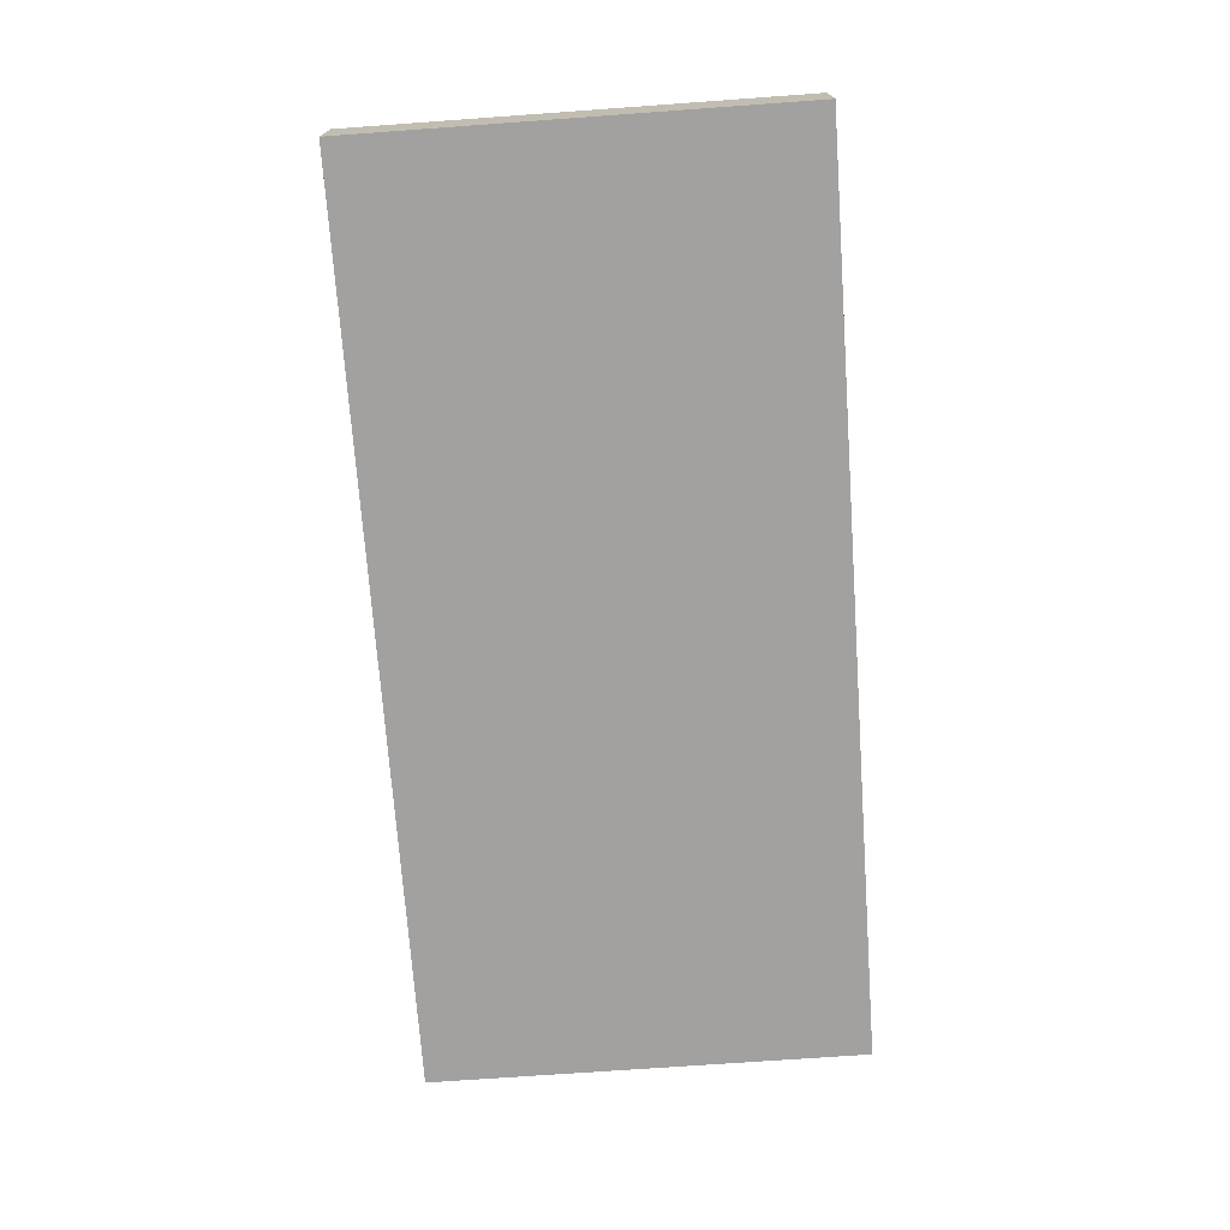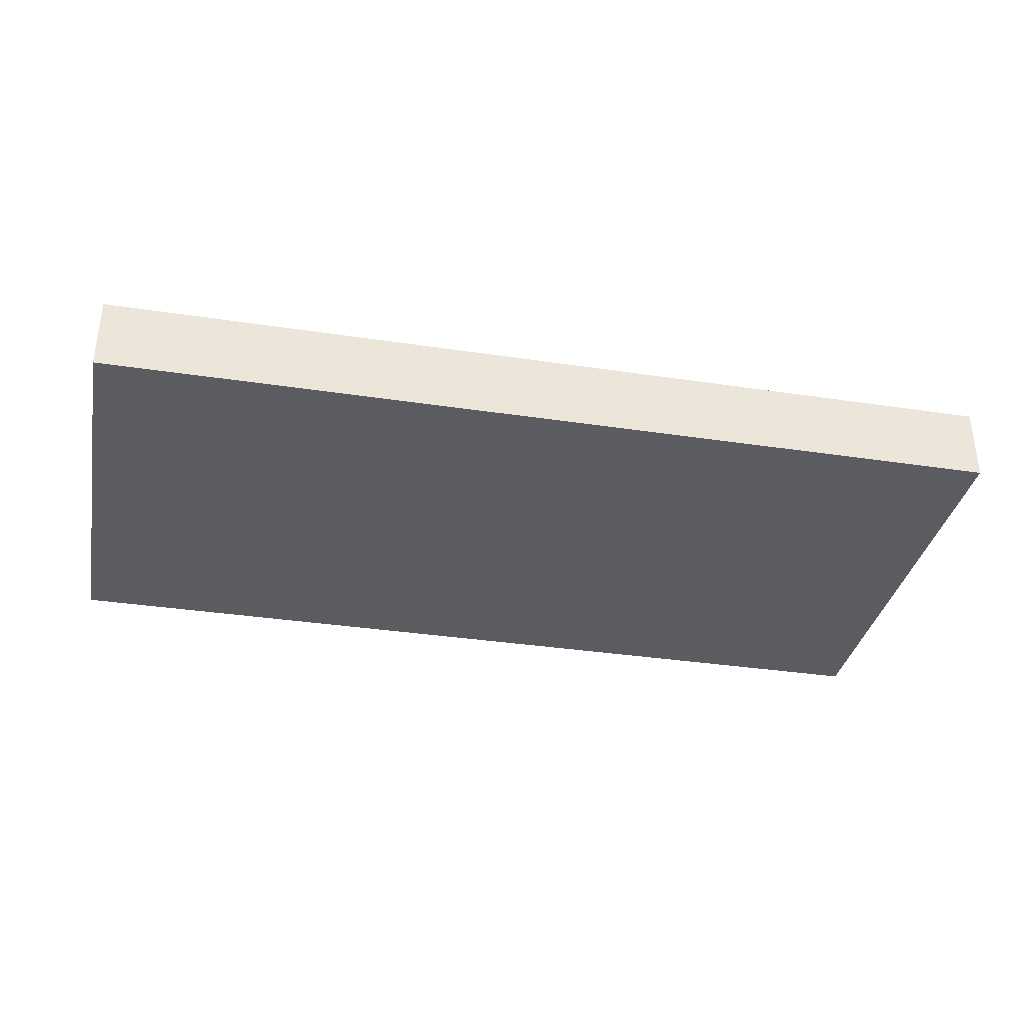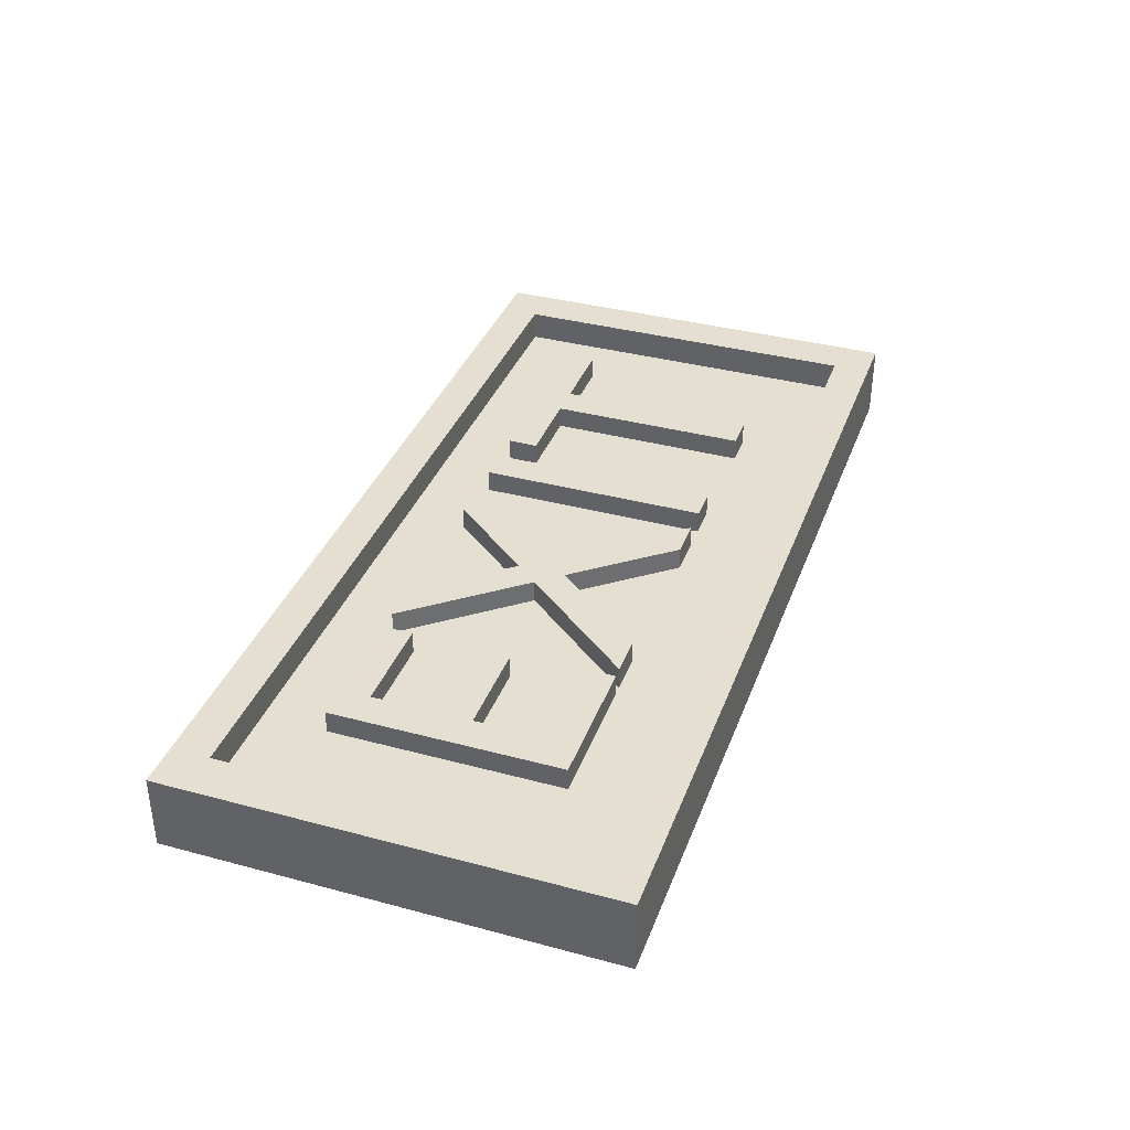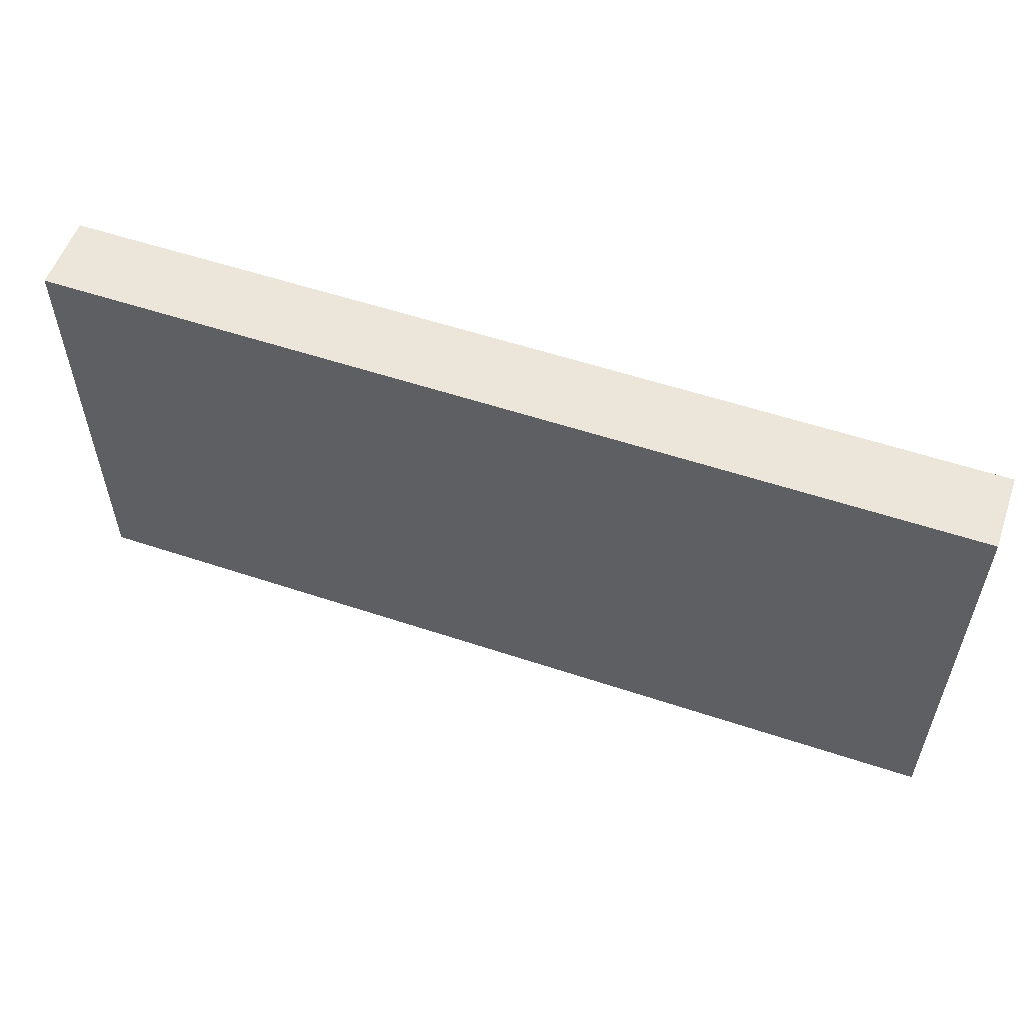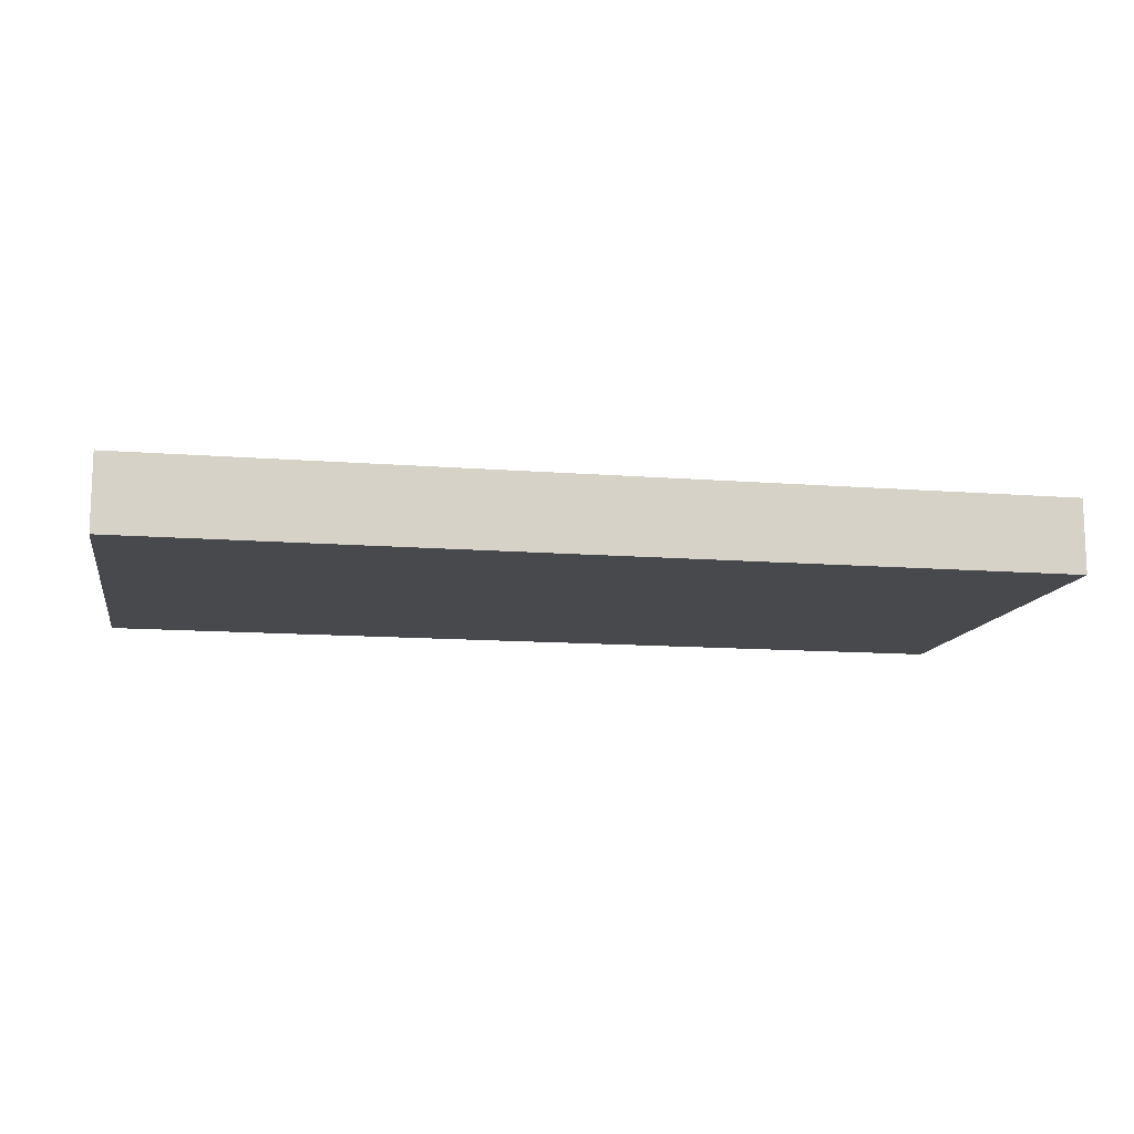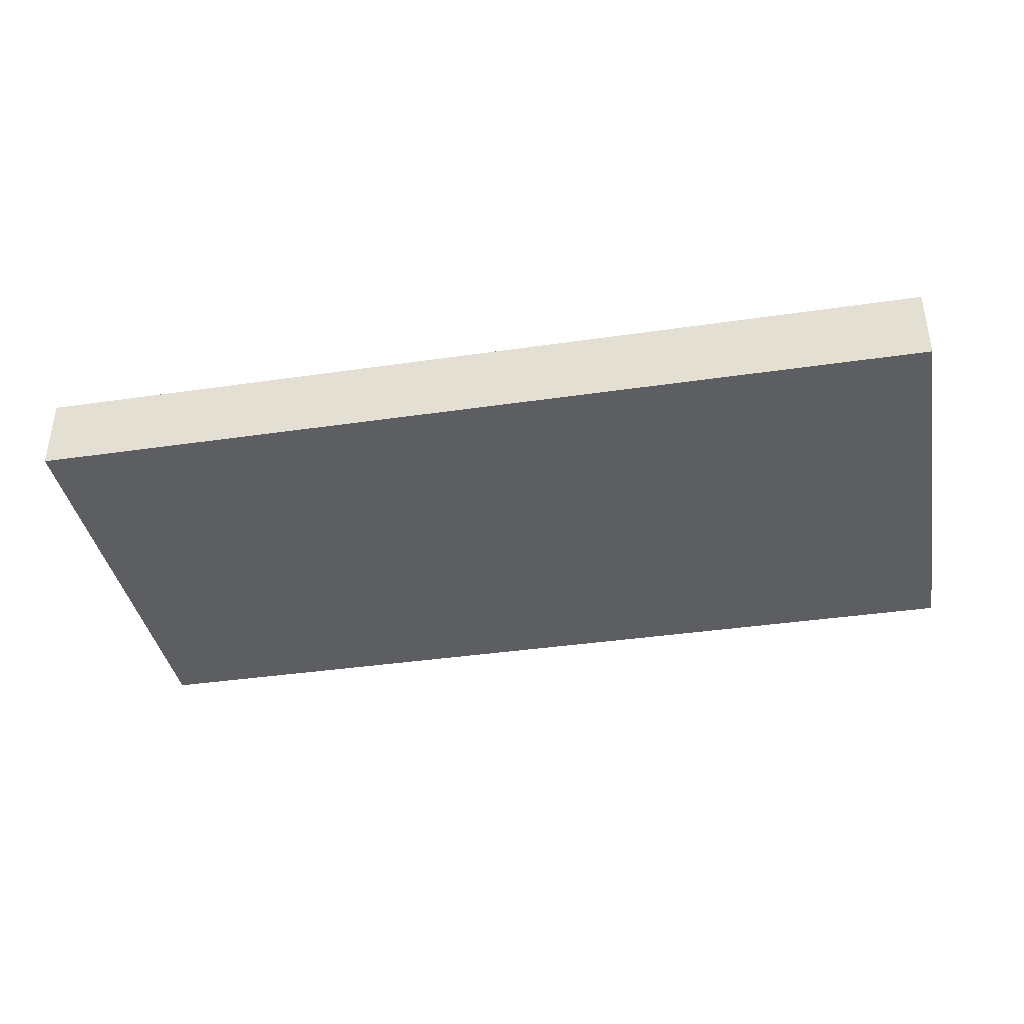
<metadata>
{"format":"obj","ext":"obj","renderer":"f3d","projection":"perspective","resolution":1024,"background":"white","views":[{"elev":-72.2,"azim":94.1,"up":"+Z"},{"elev":-34.9,"azim":-11.4,"up":"+Z"},{"elev":36.6,"azim":-70.8,"up":"+Z"},{"elev":55.7,"azim":-160.7,"up":"+Y"},{"elev":-12.5,"azim":169.6,"up":"+Z"},{"elev":-38.3,"azim":10.5,"up":"+Z"}]}
</metadata>
<code>
o exit_sign
v -0.2398 -0.1155 -0
v -0.217 -0.09542 0.03926
v -0.2398 0.1155 0
v -0.217 0.09542 0.03926
v 0.2398 -0.1155 -0
v 0.217 -0.09542 0.03926
v 0.2398 0.1155 0
v 0.217 0.09542 0.03926
v -0.2398 -0.1155 0.03926
v -0.2398 0.1155 0.03926
v 0.2398 0.1155 0.03926
v 0.2398 -0.1155 0.03926
v -0.217 -0.09542 0.02322
v -0.217 0.09542 0.02322
v 0.217 0.09542 0.02322
v 0.217 -0.09542 0.02322
v 0.1833 0.06163 0.03504
v 0.08199 0.06163 0.03504
v 0.08199 0.046 0.03504
v 0.1239 0.046 0.03504
v 0.1239 -0.05955 0.03504
v 0.1413 -0.05955 0.03504
v 0.1413 0.046 0.03504
v 0.1833 0.046 0.03504
v 0.06546 0.06163 0.03504
v 0.04805 0.06163 0.03504
v 0.04805 -0.05955 0.03504
v 0.06546 -0.05955 0.03504
v 0.03081 0.06163 0.03504
v 0.009845 0.06163 0.03504
v -0.028 0.01543 0.03504
v -0.06603 0.06163 0.03504
v -0.08717 0.06163 0.03504
v -0.03866 0.003174 0.03504
v -0.0909 -0.05955 0.03504
v -0.06976 -0.05955 0.03504
v -0.028 -0.009442 0.03504
v 0.01322 -0.05955 0.03504
v 0.03419 -0.05955 0.03504
v -0.01752 0.003174 0.03504
v -0.09801 0.06163 0.03504
v -0.1668 0.06163 0.03504
v -0.1668 -0.05955 0.03504
v -0.09641 -0.05955 0.03504
v -0.09641 -0.04391 0.03504
v -0.1494 -0.04391 0.03504
v -0.1494 -0.006244 0.03504
v -0.09979 -0.006244 0.03504
v -0.09979 0.009393 0.03504
v -0.1494 0.009393 0.03504
v -0.1494 0.046 0.03504
v -0.09801 0.046 0.03504
v 0.08199 0.06163 0.01148
v 0.08199 0.046 0.01148
v 0.1833 0.06163 0.01148
v 0.1833 0.046 0.01148
v 0.1239 0.046 0.01148
v 0.1239 -0.05955 0.01148
v 0.1413 0.046 0.01148
v 0.1413 -0.05955 0.01148
v 0.04805 0.06163 0.01148
v 0.04805 -0.05955 0.01148
v 0.06546 0.06163 0.01148
v 0.06546 -0.05955 0.01148
v -0.08717 0.06163 0.01148
v -0.03866 0.003174 0.01148
v -0.06603 0.06163 0.01148
v -0.028 0.01543 0.01148
v 0.009845 0.06163 0.01148
v 0.03081 0.06163 0.01148
v -0.01752 0.003174 0.01148
v -0.0909 -0.05955 0.01148
v -0.028 -0.009442 0.01148
v 0.03419 -0.05955 0.01148
v -0.06976 -0.05955 0.01148
v 0.01322 -0.05955 0.01148
v -0.1668 0.06163 0.01148
v -0.1668 -0.05955 0.01148
v -0.1494 0.046 0.01148
v -0.09801 0.06163 0.01148
v -0.09801 0.046 0.01148
v -0.1494 0.009393 0.01148
v -0.1494 -0.006244 0.01148
v -0.09979 0.009393 0.01148
v -0.09979 -0.006244 0.01148
v -0.1494 -0.04391 0.01148
v -0.09641 -0.04391 0.01148
v -0.09641 -0.05955 0.01148
f 1 9 10 3
f 3 10 11 7
f 7 11 12 5
f 5 12 9 1
f 3 7 5 1
f 6 8 15 16
f 2 4 10 9
f 4 8 11 10
f 8 6 12 11
f 6 2 9 12
f 4 2 13 14
f 2 6 16 13
f 8 4 14 15
f 19 17 18
f 19 24 17
f 21 23 20
f 21 22 23
f 27 25 26
f 27 28 25
f 34 32 33
f 34 31 32
f 31 29 30
f 31 40 29
f 35 37 34
f 37 39 40
f 35 36 37
f 38 39 37
f 43 51 42
f 51 41 42
f 51 52 41
f 43 50 51
f 43 47 50
f 47 49 50
f 47 48 49
f 43 46 47
f 43 45 46
f 43 44 45
f 34 37 40 31
f 23 24 19 20
f 34 66 72 35
f 45 87 86 46
f 25 63 61 26
f 51 79 81 52
f 43 78 88 44
f 27 62 64 28
f 52 81 80 41
f 17 55 53 18
f 44 88 87 45
f 28 64 63 25
f 33 65 66 34
f 50 82 79 51
f 24 56 55 17
f 39 74 71 40
f 19 54 57 20
f 35 72 75 36
f 32 67 65 33
f 20 57 58 21
f 36 75 73 37
f 37 73 76 38
f 31 68 67 32
f 49 84 82 50
f 38 76 74 39
f 30 69 68 31
f 47 83 85 48
f 23 59 56 24
f 42 77 78 43
f 48 85 84 49
f 21 58 60 22
f 29 70 69 30
f 22 60 59 23
f 46 86 83 47
f 26 61 62 27
f 40 71 70 29
f 41 80 77 42
f 18 53 54 19
f 15 14 13 16

</code>
